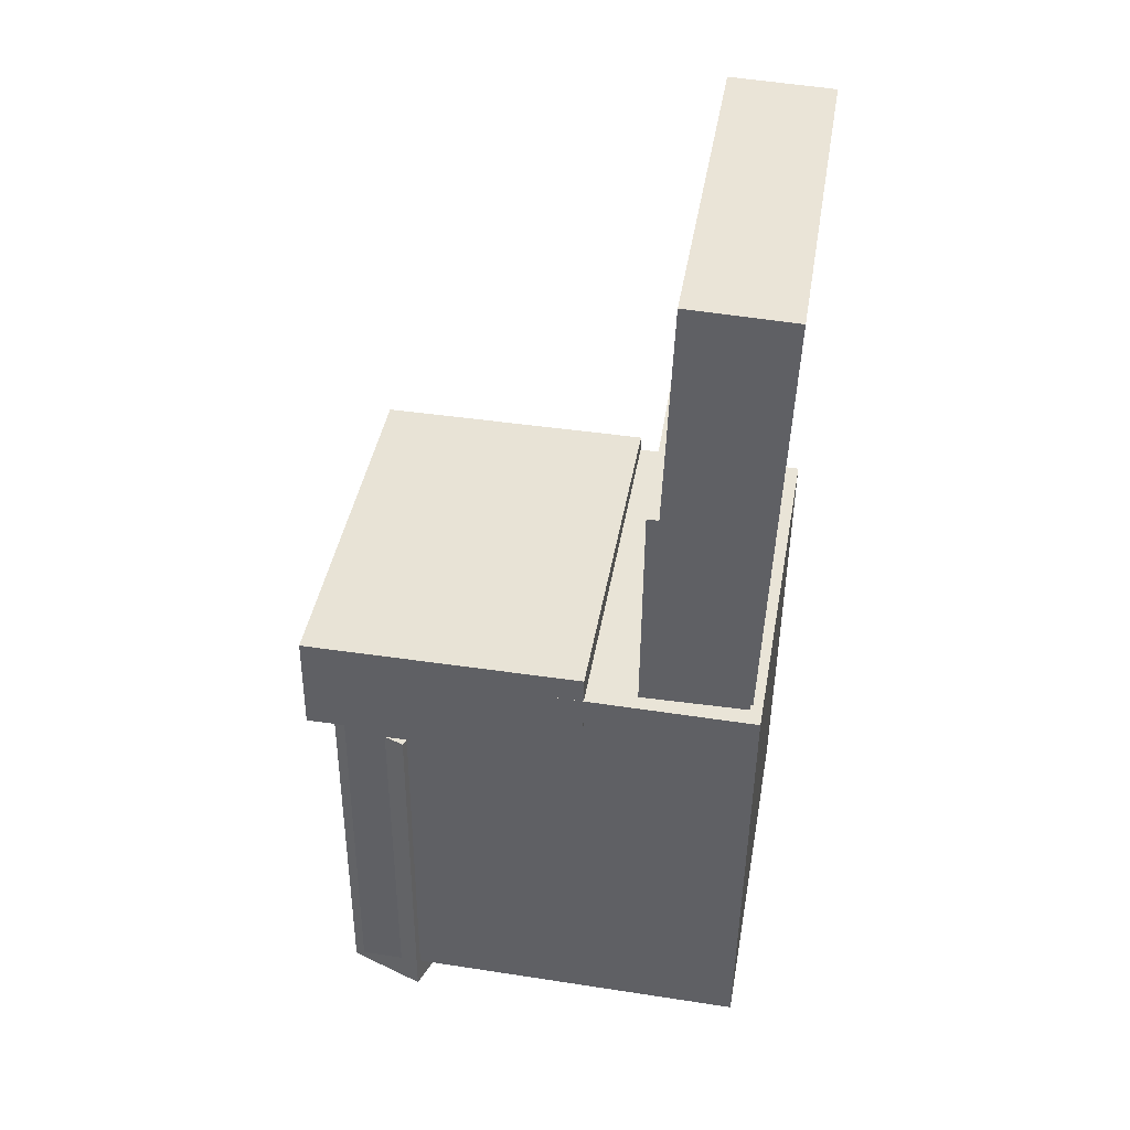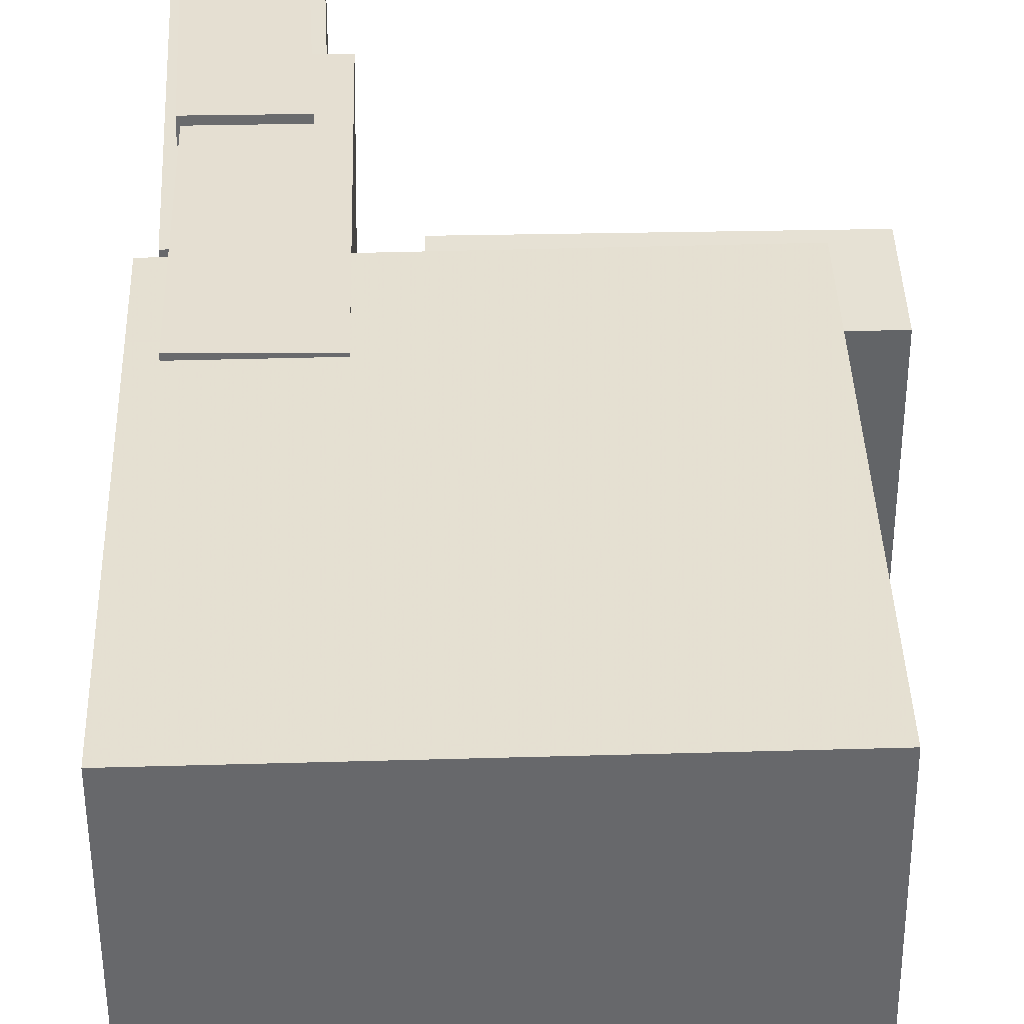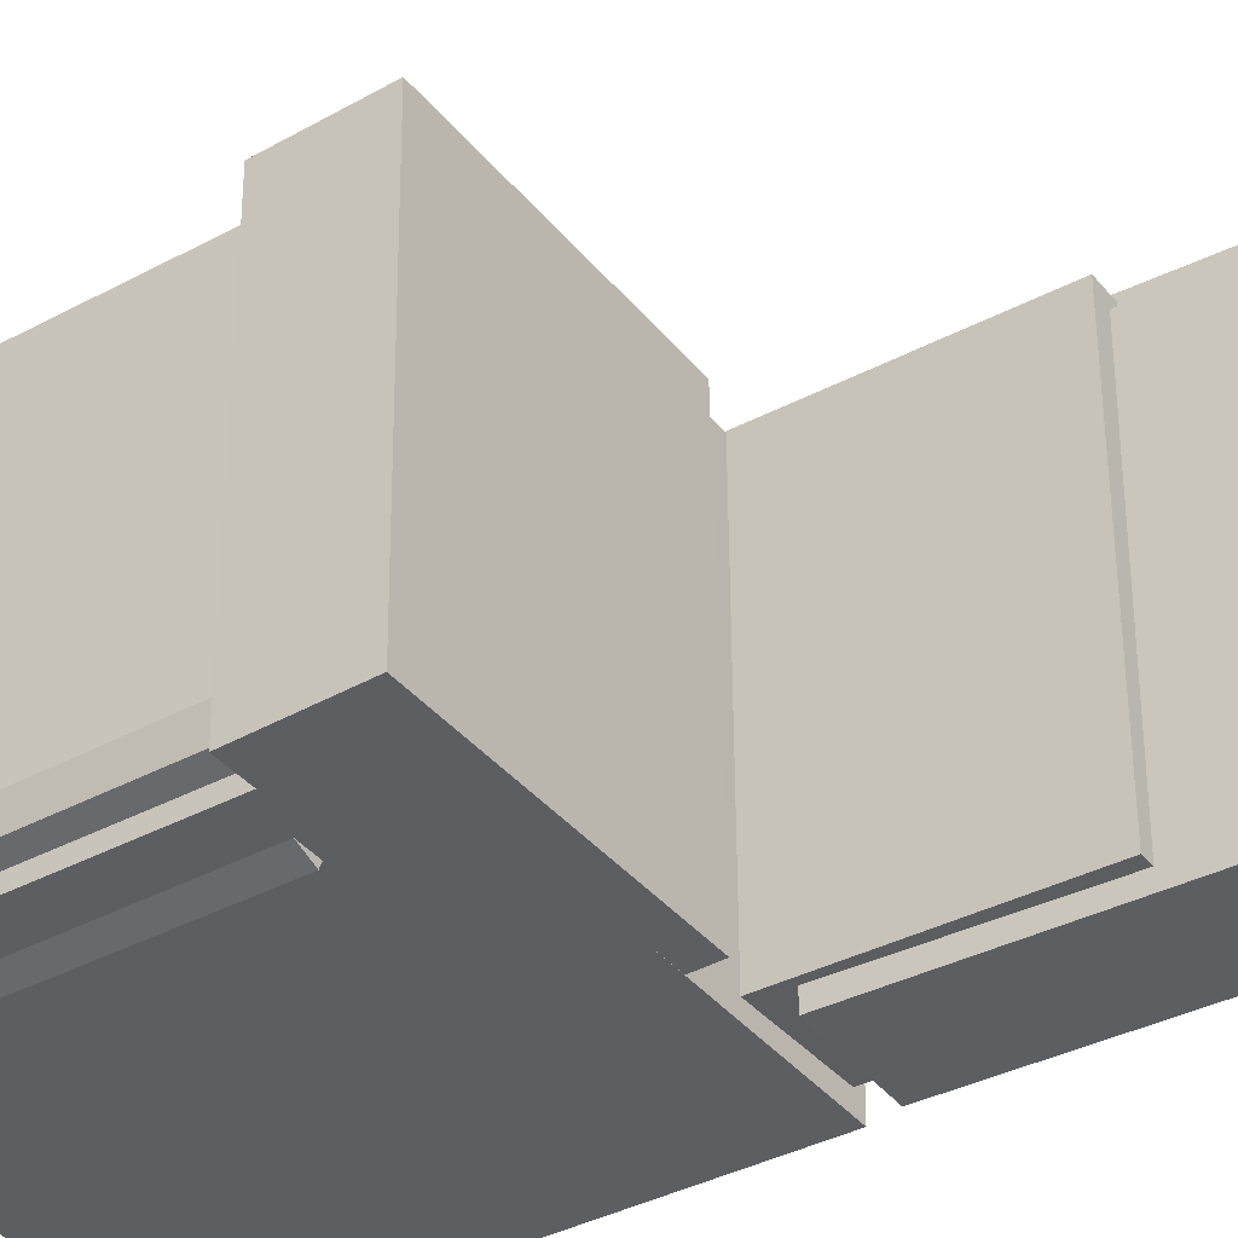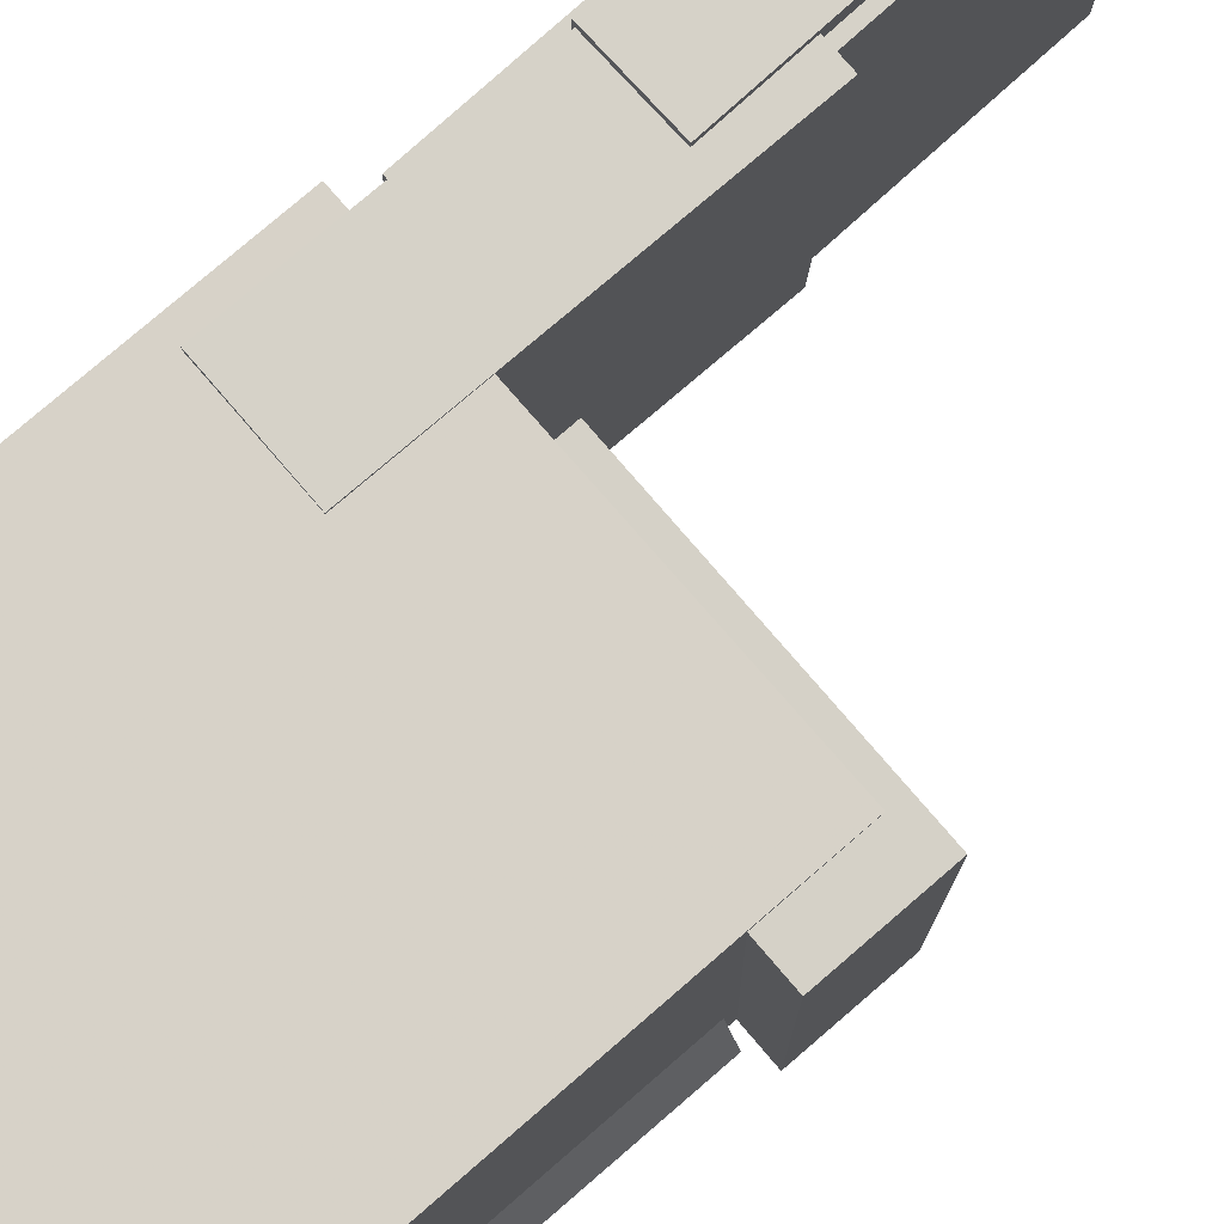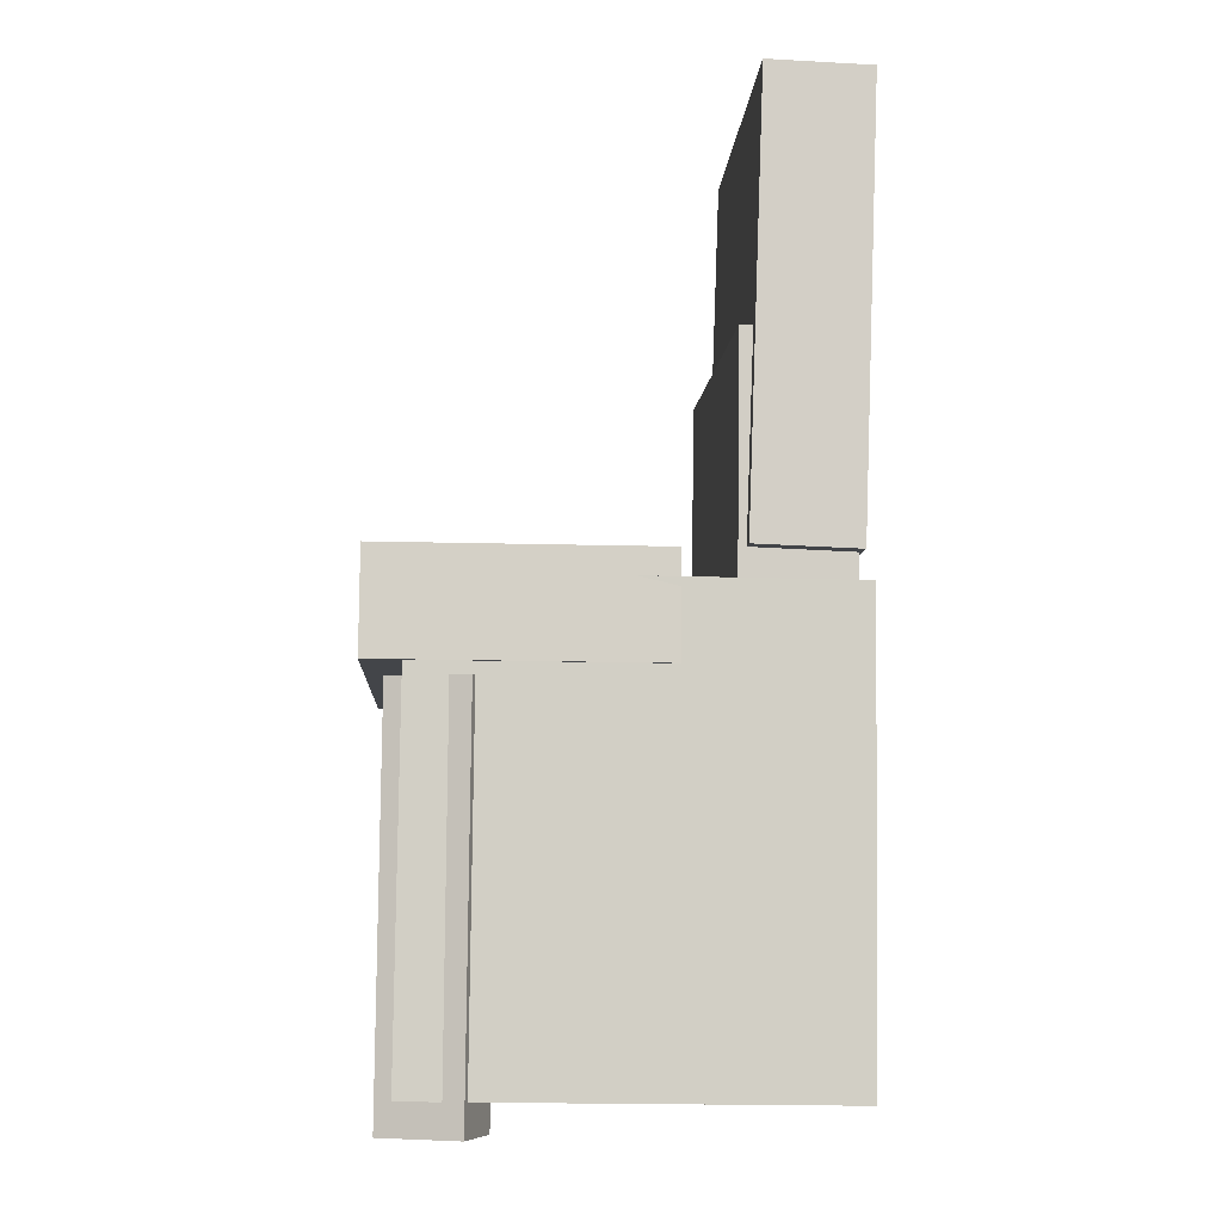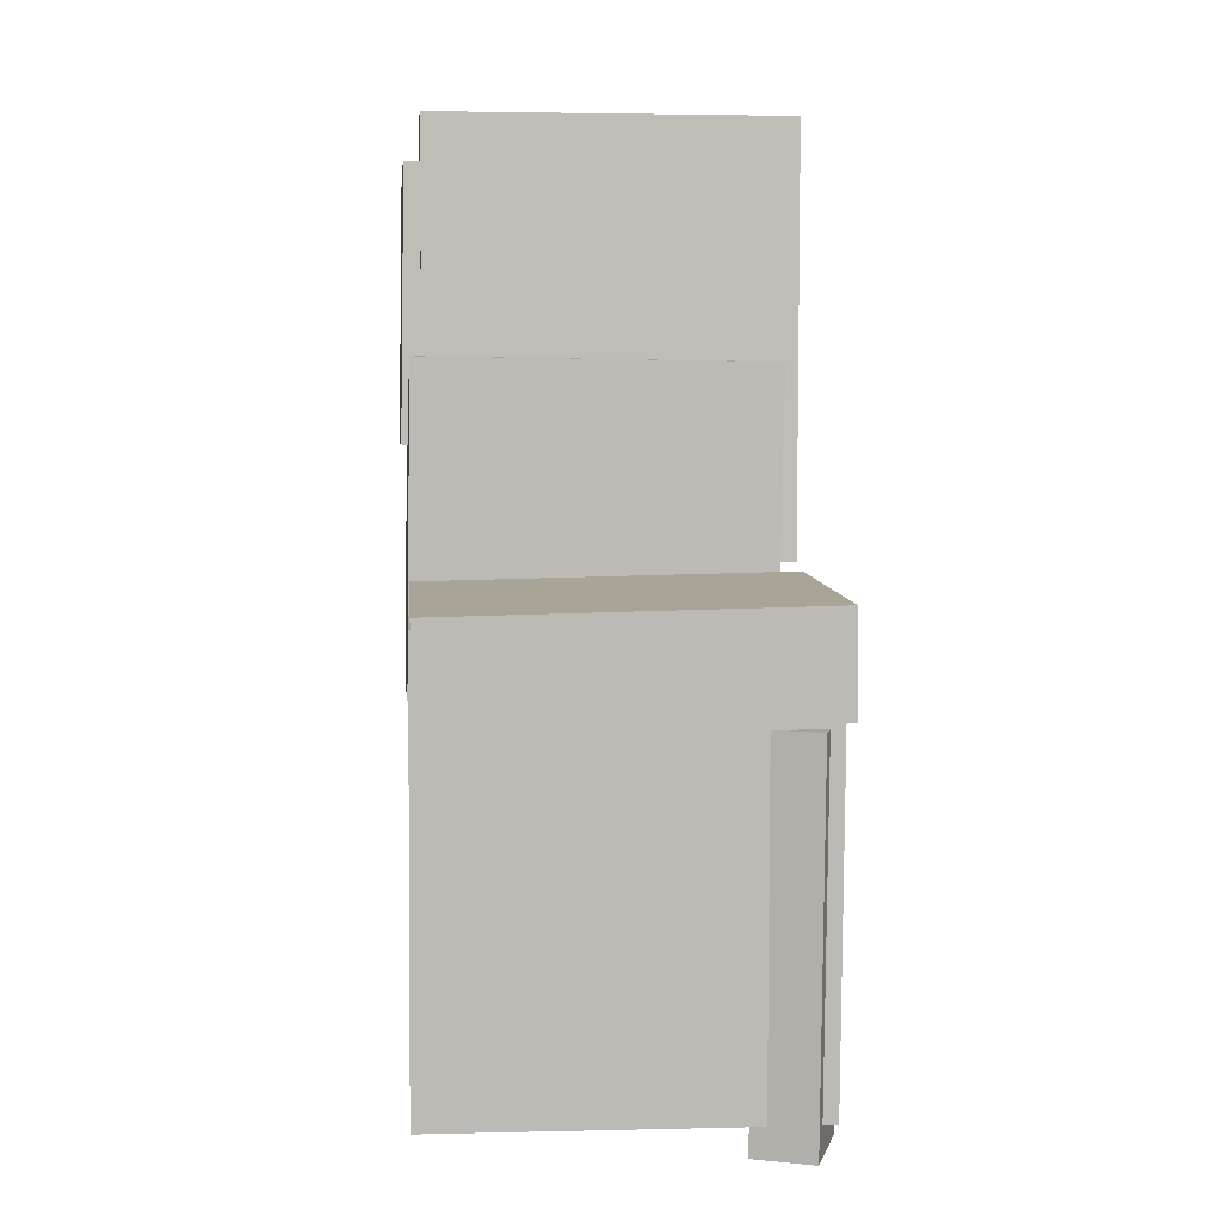
<metadata>
{"format":"obj","ext":"obj","renderer":"f3d","projection":"perspective","resolution":1024,"background":"white","views":[{"elev":42.1,"azim":-170.4,"up":"+Y"},{"elev":38.1,"azim":-1.0,"up":"+Z"},{"elev":-38.4,"azim":125.1,"up":"+Z"},{"elev":78.0,"azim":49.8,"up":"+Z"},{"elev":-7.9,"azim":176.8,"up":"+Y"},{"elev":7.5,"azim":84.9,"up":"+Y"}]}
</metadata>
<code>
v -0.1989 0.3604 -0.1516
v -0.1921 0.367 0.1709
v -0.1244 0.3636 -0.1533
v -0.1175 0.3702 0.1693
v -0.1886 0.1194 -0.1469
v -0.1818 0.126 0.1756
v -0.114 0.1226 -0.1486
v -0.1072 0.1292 0.174
f 1.0 7.0 5.0
f 1.0 3.0 7.0
f 1.0 4.0 3.0
f 1.0 2.0 4.0
f 3.0 8.0 7.0
f 3.0 4.0 8.0
f 5.0 7.0 8.0
f 5.0 8.0 6.0
f 1.0 5.0 6.0
f 1.0 6.0 2.0
f 2.0 6.0 8.0
f 2.0 8.0 4.0
v -0.04563 -0.06654 -0.168
v -0.04595 -0.07204 0.1668
v -0.04631 0.02281 -0.1666
v -0.04664 0.01731 0.1683
v 0.1977 -0.06468 -0.1678
v 0.1974 -0.07018 0.1671
v 0.197 0.02467 -0.1663
v 0.1967 0.01917 0.1686
f 9.0 15.0 13.0
f 9.0 11.0 15.0
f 9.0 12.0 11.0
f 9.0 10.0 12.0
f 11.0 16.0 15.0
f 11.0 12.0 16.0
f 13.0 15.0 16.0
f 13.0 16.0 14.0
f 9.0 13.0 14.0
f 9.0 14.0 10.0
f 10.0 14.0 16.0
f 10.0 16.0 12.0
v -0.1112 0.4099 -0.1718
v -0.1097 0.4114 0.155
v -0.09728 0.02516 -0.17
v -0.09584 0.0267 0.1568
v -0.2012 0.4066 -0.1713
v -0.1997 0.4082 0.1554
v -0.1872 0.02191 -0.1696
v -0.1858 0.02345 0.1572
f 17.0 23.0 21.0
f 17.0 19.0 23.0
f 17.0 20.0 19.0
f 17.0 18.0 20.0
f 19.0 24.0 23.0
f 19.0 20.0 24.0
f 21.0 23.0 24.0
f 21.0 24.0 22.0
f 17.0 21.0 22.0
f 17.0 22.0 18.0
f 18.0 22.0 24.0
f 18.0 24.0 20.0
v 0.1151 -0.4188 -0.1687
v 0.1118 -0.07625 -0.1716
v 0.1825 -0.418 -0.1445
v 0.1793 -0.0754 -0.1474
v 0.09621 -0.4185 -0.116
v 0.09292 -0.07598 -0.1189
v 0.1636 -0.4177 -0.09184
v 0.1604 -0.07513 -0.09475
f 25.0 31.0 29.0
f 25.0 27.0 31.0
f 25.0 28.0 27.0
f 25.0 26.0 28.0
f 27.0 32.0 31.0
f 27.0 28.0 32.0
f 29.0 31.0 32.0
f 29.0 32.0 30.0
f 25.0 29.0 30.0
f 25.0 30.0 26.0
f 26.0 30.0 32.0
f 26.0 32.0 28.0
v -0.1863 0.1988 -0.1558
v -0.1804 0.2044 0.1679
v -0.09236 0.1997 -0.1575
v -0.08649 0.2053 0.1662
v -0.1832 -0.09748 -0.1507
v -0.1774 -0.09184 0.173
v -0.08932 -0.09654 -0.1524
v -0.08344 -0.09091 0.1713
f 33.0 39.0 37.0
f 33.0 35.0 39.0
f 33.0 36.0 35.0
f 33.0 34.0 36.0
f 35.0 40.0 39.0
f 35.0 36.0 40.0
f 37.0 39.0 40.0
f 37.0 40.0 38.0
f 33.0 37.0 38.0
f 33.0 38.0 34.0
f 34.0 38.0 40.0
f 34.0 40.0 36.0
v -0.1967 0.0005735 0.1676
v -0.192 -0.3924 0.1706
v 0.1617 0.004922 0.1699
v 0.1664 -0.388 0.1729
v -0.1945 -0.001959 -0.1681
v -0.1898 -0.3949 -0.1651
v 0.1639 0.00239 -0.1658
v 0.1686 -0.3905 -0.1628
f 41.0 47.0 45.0
f 41.0 43.0 47.0
f 41.0 44.0 43.0
f 41.0 42.0 44.0
f 43.0 48.0 47.0
f 43.0 44.0 48.0
f 45.0 47.0 48.0
f 45.0 48.0 46.0
f 41.0 45.0 46.0
f 41.0 46.0 42.0
f 42.0 46.0 48.0
f 42.0 48.0 44.0

</code>
